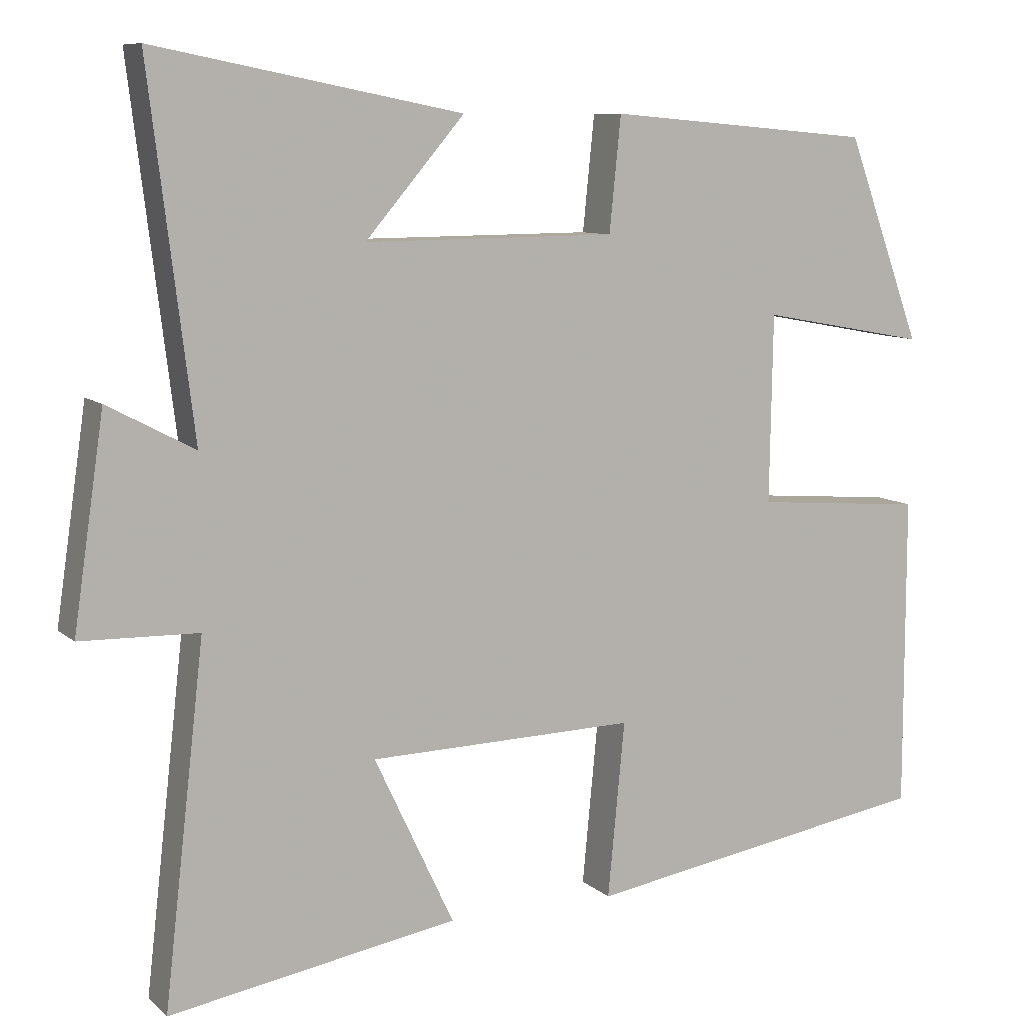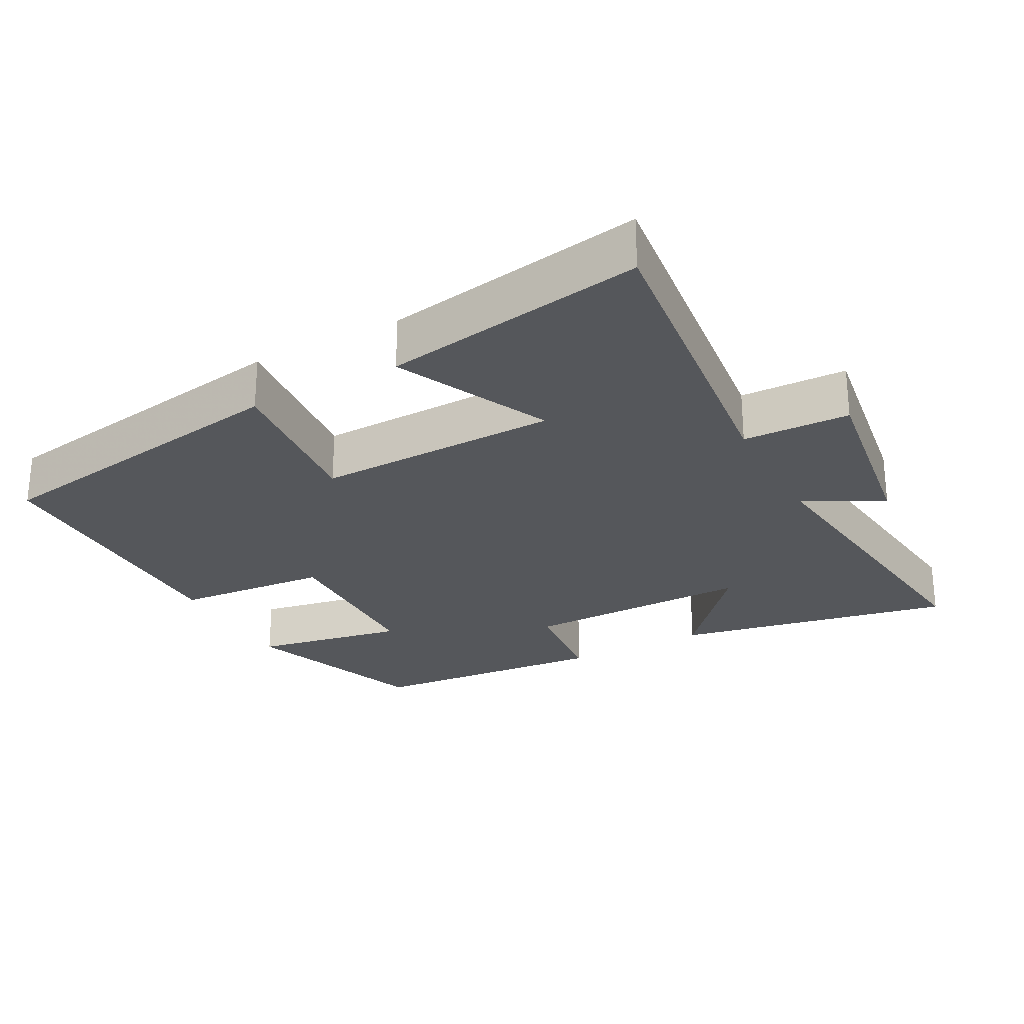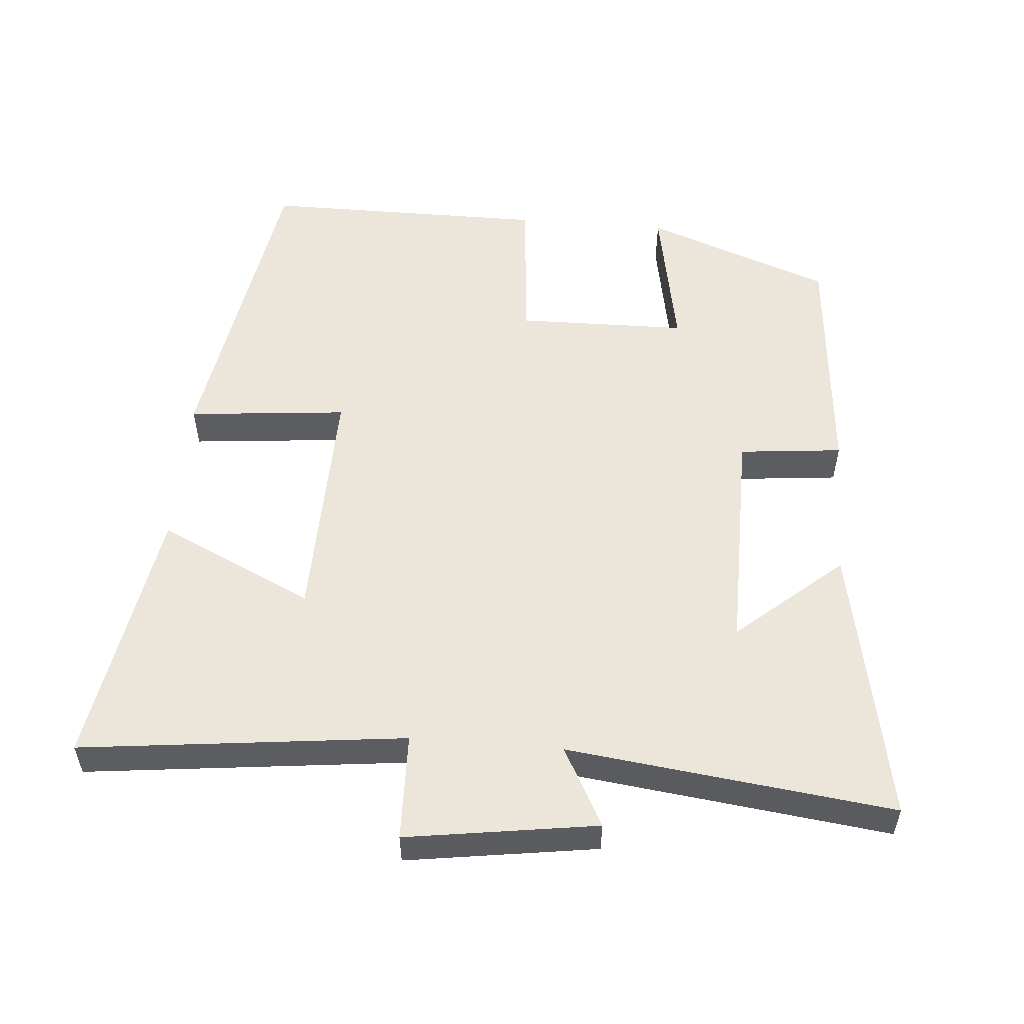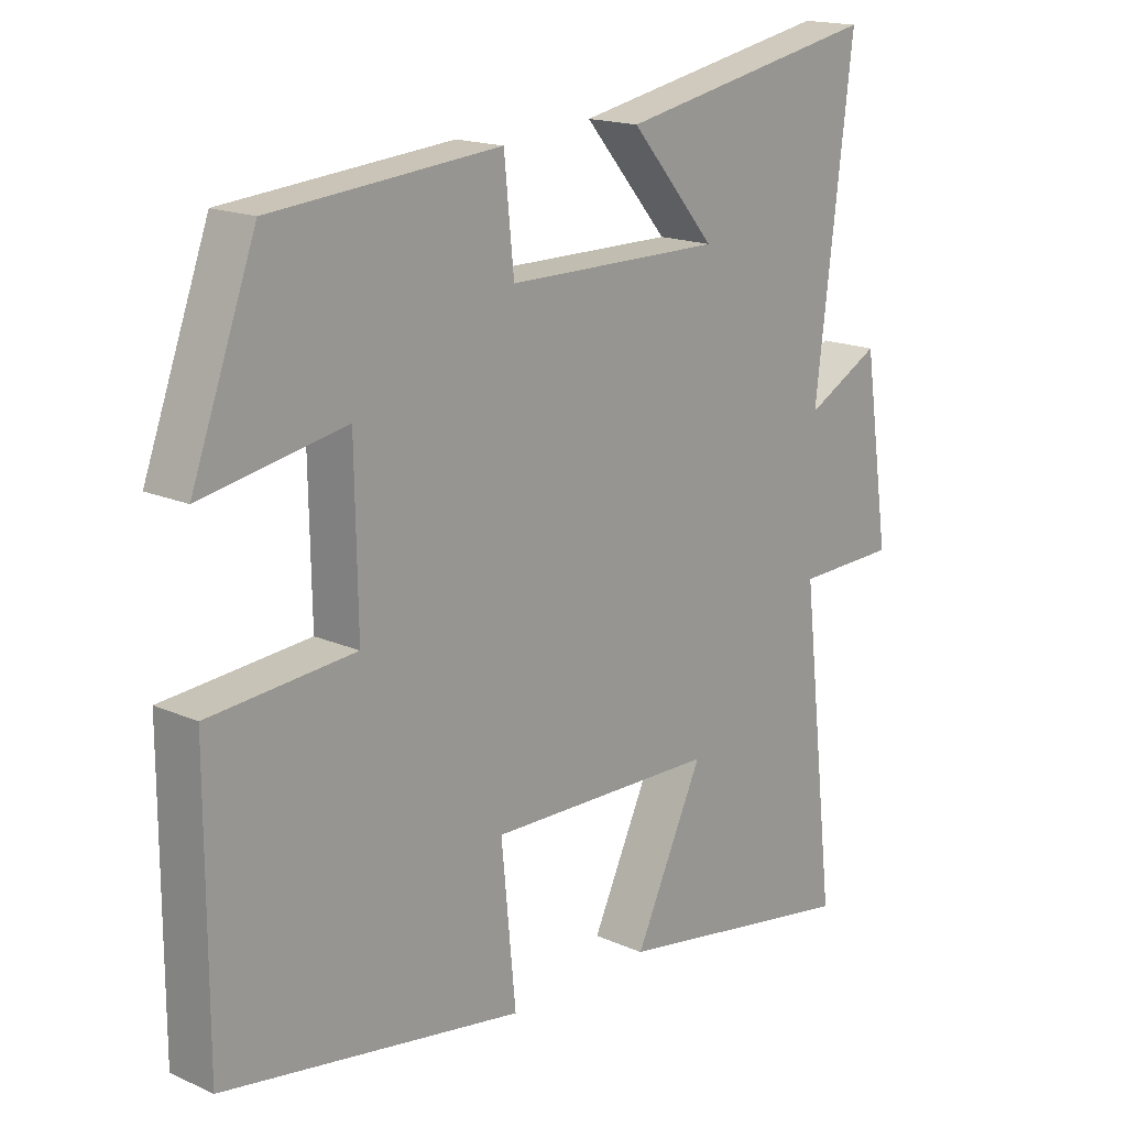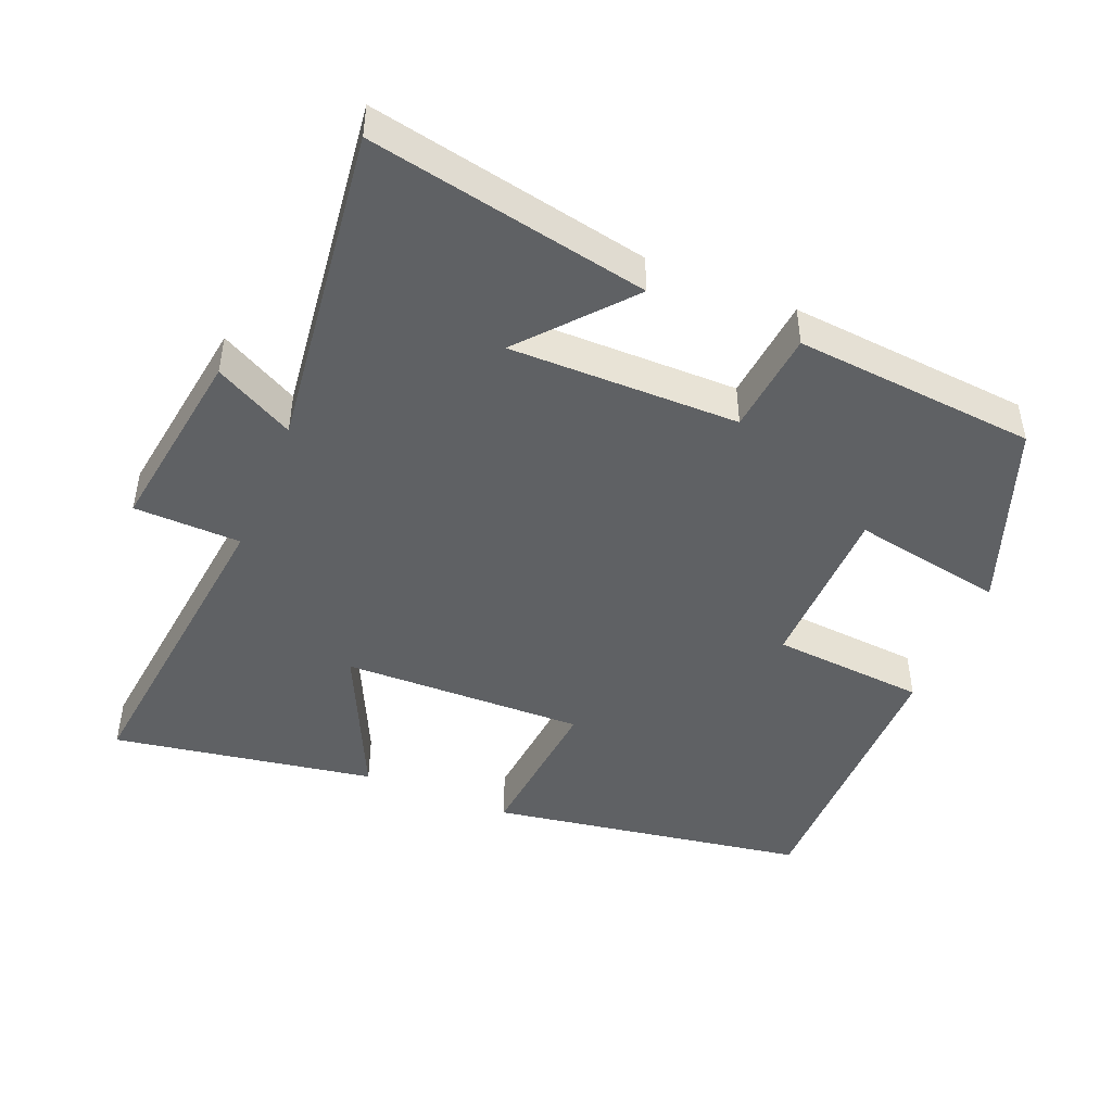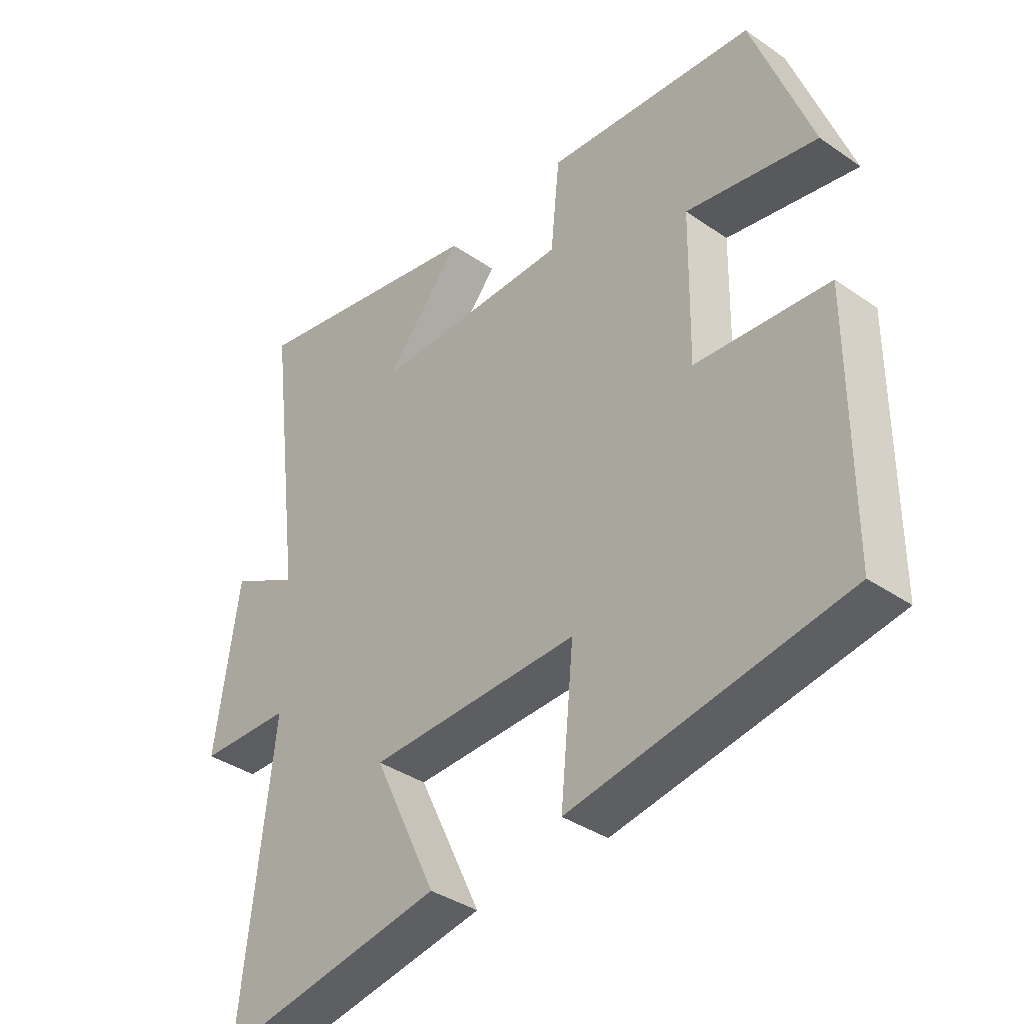
<metadata>
{"format":"obj","ext":"obj","renderer":"f3d","projection":"perspective","resolution":1024,"background":"white","views":[{"elev":9.0,"azim":-26.3,"up":"+Z"},{"elev":-26.5,"azim":-151.8,"up":"+Y"},{"elev":54.3,"azim":-85.3,"up":"+Y"},{"elev":16.9,"azim":131.9,"up":"+Z"},{"elev":-46.5,"azim":-22.4,"up":"+Y"},{"elev":-37.4,"azim":48.5,"up":"+Z"}]}
</metadata>
<code>
v 0.402 0.07 0.47
v 0.5 0.07 0.204
v 0.283 0.07 0.244
v 0.279 0.07 0
v 0.5 0.07 -0.018
v 0.5 0.07 -0.425
v 0.045 0.07 -0.5
v 0.067 0.07 -0.272
v -0.281 0.07 -0.28
v -0.177 0.07 -0.5
v -0.553 0.07 -0.564
v -0.5 0.07 -0.102
v -0.653 0.07 -0.098
v -0.613 0.07 0.174
v -0.5 0.07 0.114
v -0.557 0.07 0.578
v -0.158 0.07 0.5
v -0.287 0.07 0.35
v 0.041 0.07 0.352
v 0.056 0.07 0.5
v 0.402 0 0.47
v 0.5 0 0.204
v 0.283 0 0.244
v 0.279 0 0
v 0.5 0 -0.018
v 0.5 0 -0.425
v 0.045 0 -0.5
v 0.067 0 -0.272
v -0.281 0 -0.28
v -0.177 0 -0.5
v -0.553 0 -0.564
v -0.5 0 -0.102
v -0.653 0 -0.098
v -0.613 0 0.174
v -0.5 0 0.114
v -0.557 0 0.578
v -0.158 0 0.5
v -0.287 0 0.35
v 0.041 0 0.352
v 0.056 0 0.5
f 19 20 1 2
f 18 19 2 3
f 15 16 17 18
f 15 18 3 4
f 12 13 14 15
f 12 15 4
f 9 10 11 12
f 8 9 12 4
f 6 7 8
f 4 5 6 8
f 22 21 40 39
f 23 22 39 38
f 38 37 36 35
f 24 23 38 35
f 35 34 33 32
f 24 35 32
f 32 31 30 29
f 24 32 29 28
f 28 27 26
f 28 26 25 24
f 1 21 22 2
f 2 22 23 3
f 3 23 24 4
f 4 24 25 5
f 5 25 26 6
f 6 26 27 7
f 7 27 28 8
f 8 28 29 9
f 9 29 30 10
f 10 30 31 11
f 11 31 32 12
f 12 32 33 13
f 13 33 34 14
f 14 34 35 15
f 15 35 36 16
f 16 36 37 17
f 17 37 38 18
f 18 38 39 19
f 19 39 40 20
f 20 40 21 1

</code>
